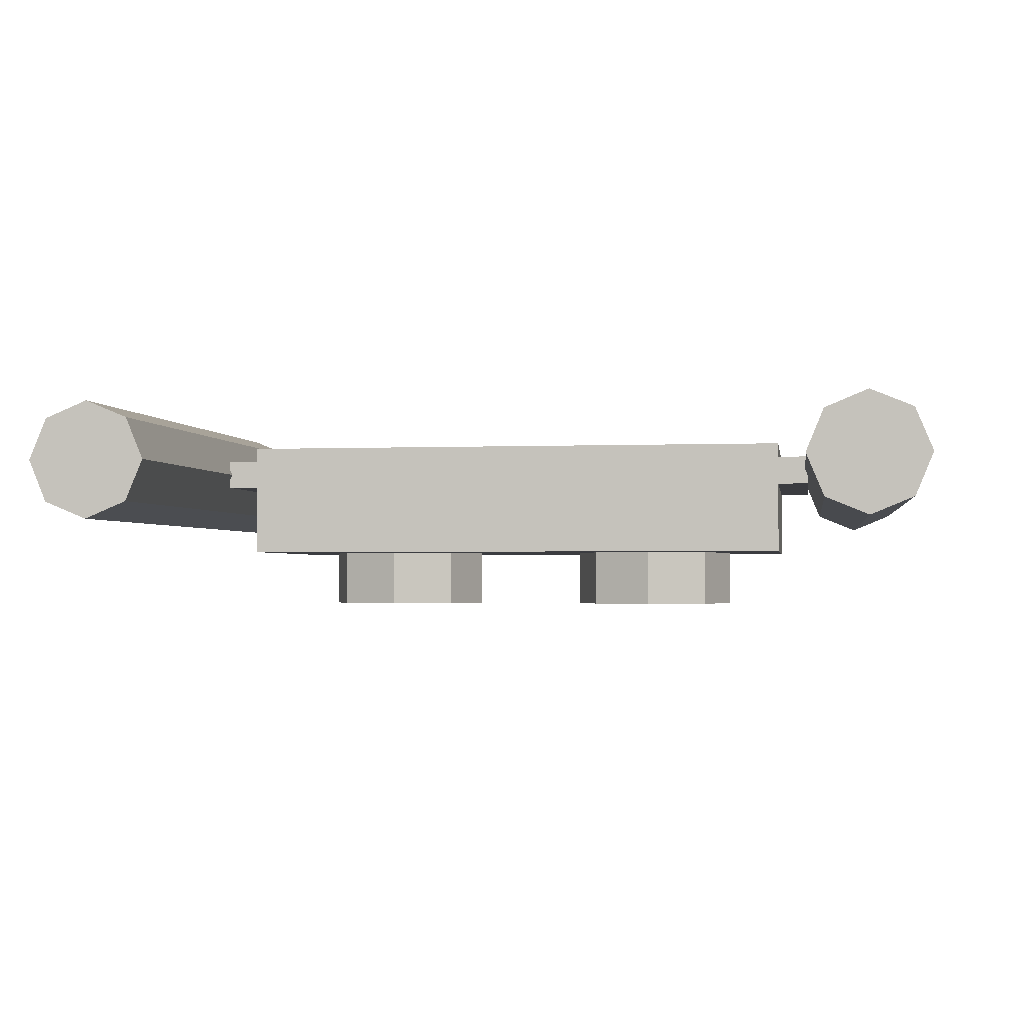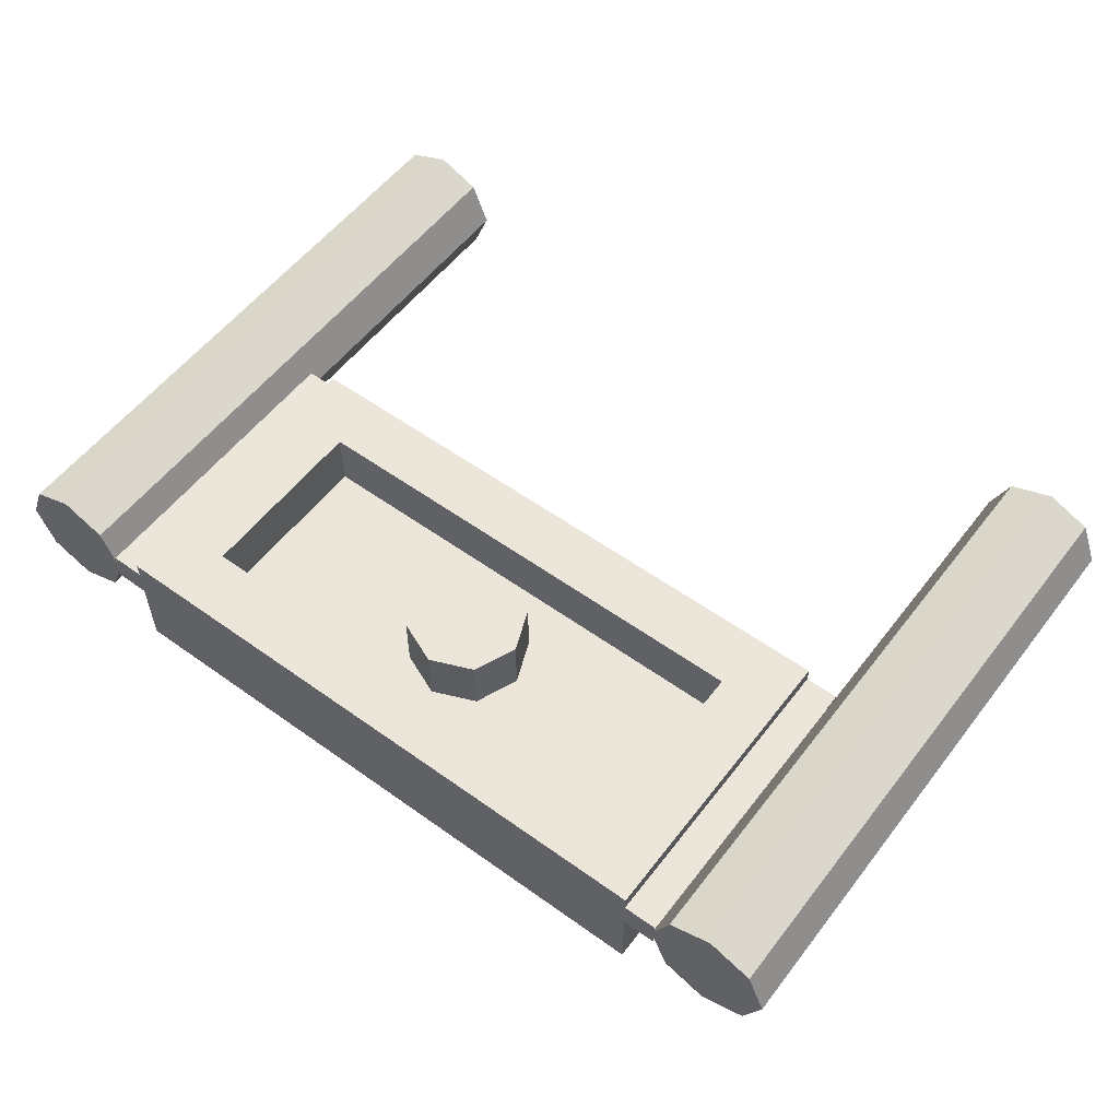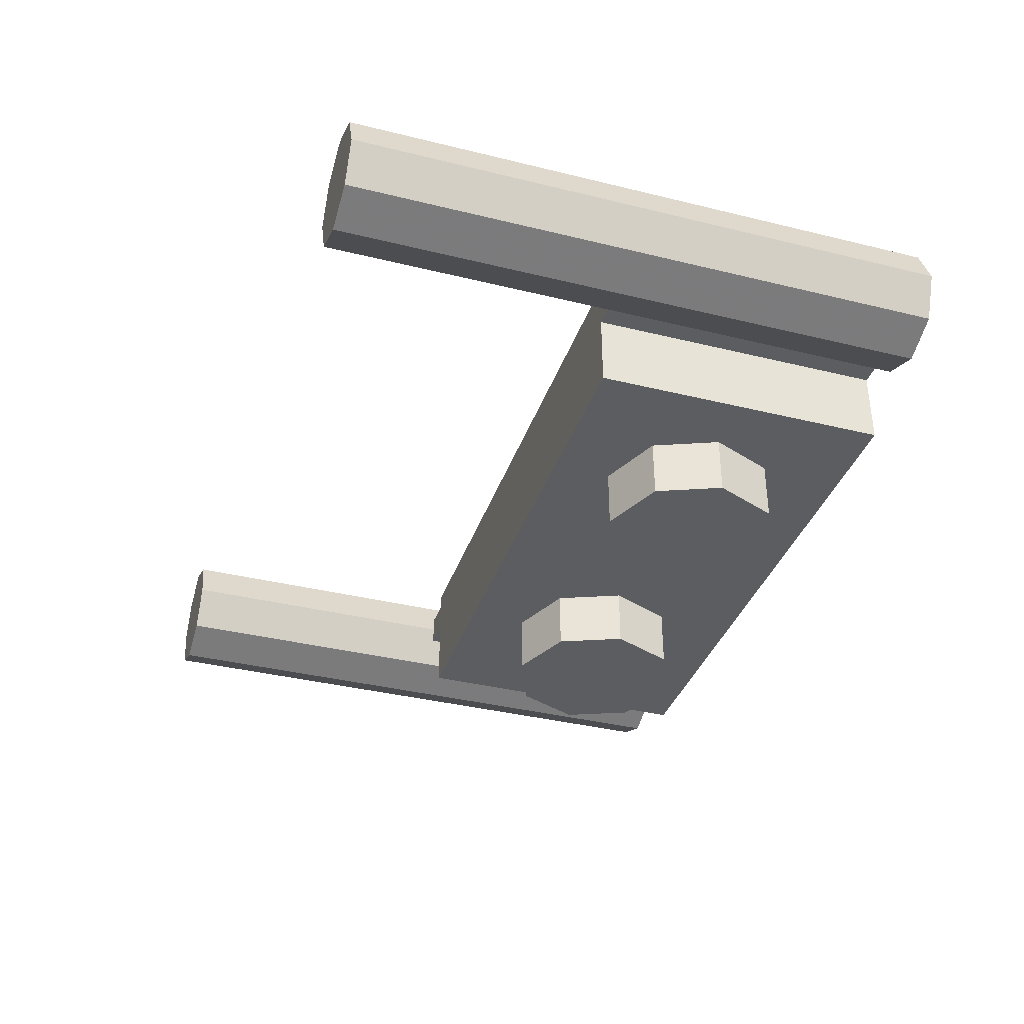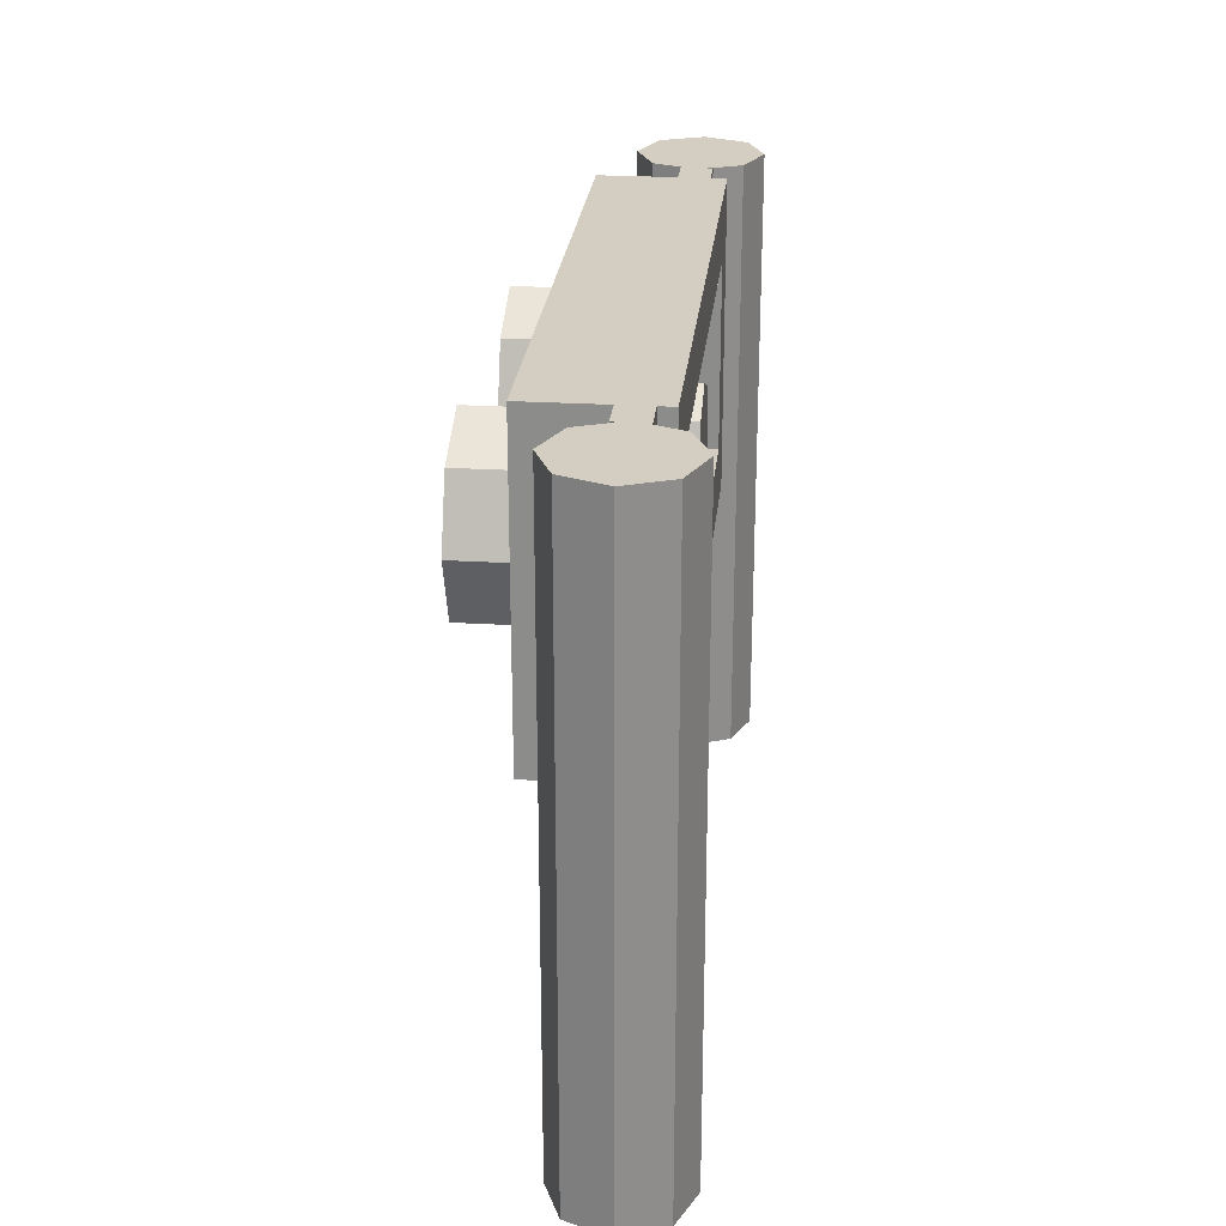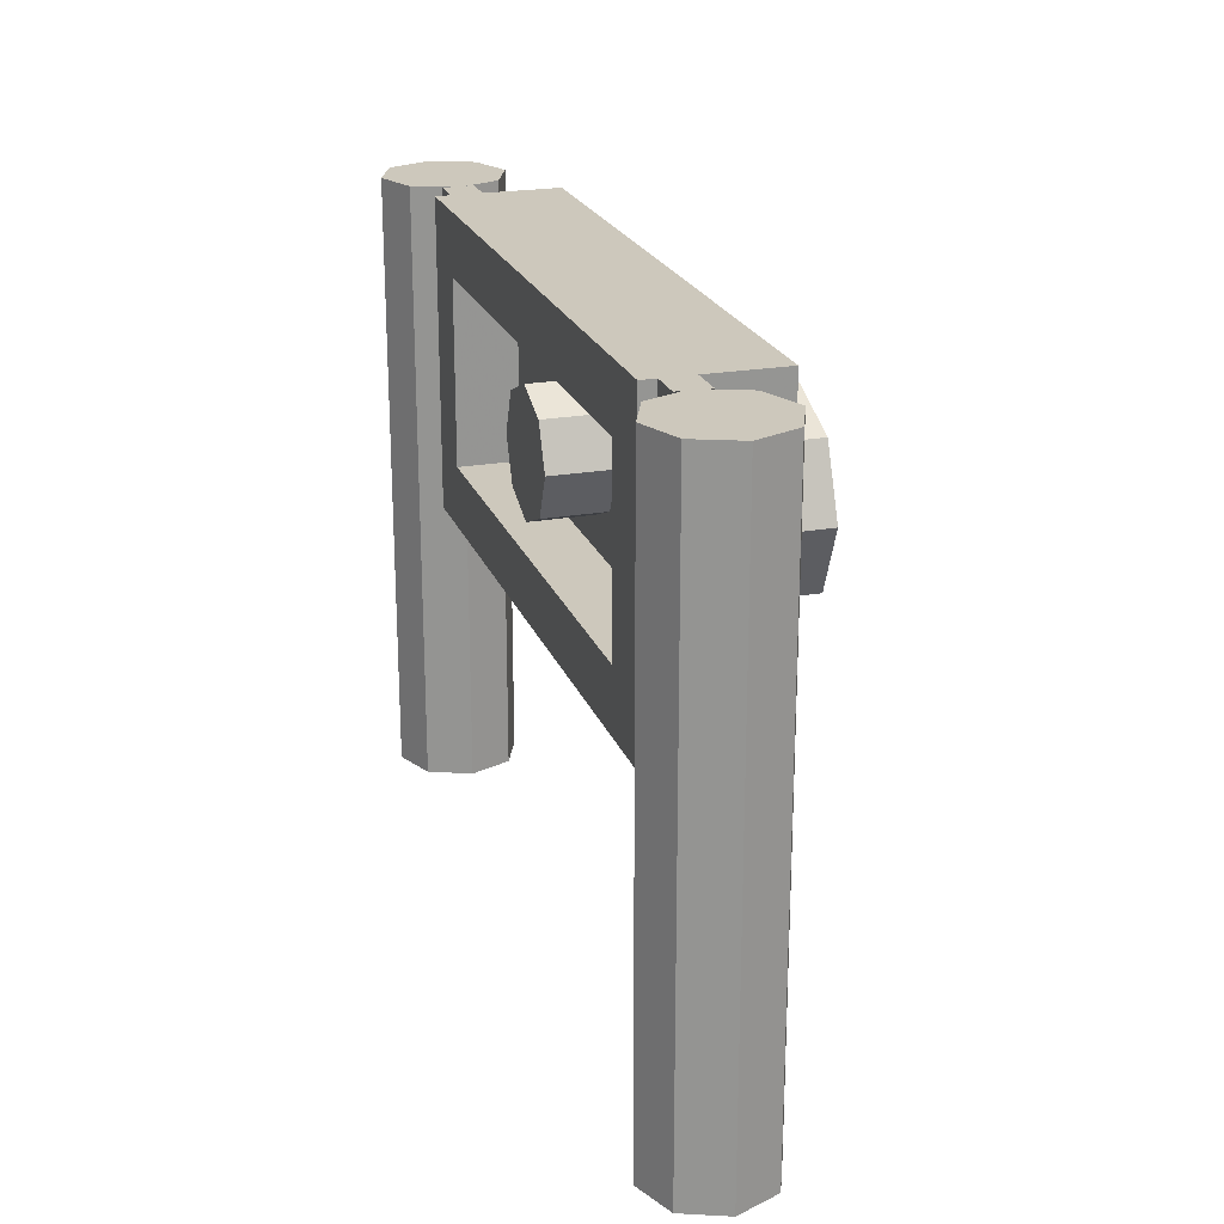
<metadata>
{"format":"obj","ext":"obj","renderer":"f3d","projection":"perspective","resolution":1024,"background":"white","views":[{"elev":-2.0,"azim":-171.1,"up":"+Y"},{"elev":55.8,"azim":37.0,"up":"+Y"},{"elev":-36.6,"azim":-107.7,"up":"+Y"},{"elev":25.0,"azim":95.6,"up":"+Z"},{"elev":22.2,"azim":-107.3,"up":"+Z"}]}
</metadata>
<code>
v 1 0 0.5
v -1 0 0.5
v -1 0 -0.5
v 1 0 -0.5
v -1 0 -0.5
v -1 0.4 -0.5
v 1 0.4 -0.5
v 1 0 -0.5
v 1 0 0.5
v 1 0.4 0.5
v -1 0.4 0.5
v -1 0 0.5
v -0.2879 0 -0.2121
v -0.5 0 -0.3
v -0.5 -0.2 -0.3
v -0.2879 -0.2 -0.2121
v -0.2 0 0
v -0.2879 0 -0.2121
v -0.2879 -0.2 -0.2121
v -0.2 -0.2 0
v -0.2879 0 0.2121
v -0.2 0 0
v -0.2 -0.2 0
v -0.2879 -0.2 0.2121
v -0.5 0 0.3
v -0.2879 0 0.2121
v -0.2879 -0.2 0.2121
v -0.5 -0.2 0.3
v -0.7121 0 0.2121
v -0.5 0 0.3
v -0.5 -0.2 0.3
v -0.7121 -0.2 0.2121
v -0.8 0 0
v -0.7121 0 0.2121
v -0.7121 -0.2 0.2121
v -0.8 -0.2 0
v -0.7121 0 -0.2121
v -0.8 0 0
v -0.8 -0.2 0
v -0.7121 -0.2 -0.2121
v -0.5 0 -0.3
v -0.7121 0 -0.2121
v -0.7121 -0.2 -0.2121
v -0.5 -0.2 -0.3
v -0.5 -0.2 0
v -0.5 -0.2 -0.3
v -0.2879 -0.2 -0.2121
v -0.5 -0.2 0
v -0.2879 -0.2 -0.2121
v -0.2 -0.2 0
v -0.5 -0.2 0
v -0.2 -0.2 0
v -0.2879 -0.2 0.2121
v -0.5 -0.2 0
v -0.2879 -0.2 0.2121
v -0.5 -0.2 0.3
v -0.5 -0.2 0
v -0.5 -0.2 0.3
v -0.7121 -0.2 0.2121
v -0.5 -0.2 0
v -0.7121 -0.2 0.2121
v -0.8 -0.2 0
v -0.5 -0.2 0
v -0.8 -0.2 0
v -0.7121 -0.2 -0.2121
v -0.5 -0.2 0
v -0.7121 -0.2 -0.2121
v -0.5 -0.2 -0.3
v 0.7121 0 -0.2121
v 0.5 0 -0.3
v 0.5 -0.2 -0.3
v 0.7121 -0.2 -0.2121
v 0.8 0 0
v 0.7121 0 -0.2121
v 0.7121 -0.2 -0.2121
v 0.8 -0.2 0
v 0.7121 0 0.2121
v 0.8 0 0
v 0.8 -0.2 0
v 0.7121 -0.2 0.2121
v 0.5 0 0.3
v 0.7121 0 0.2121
v 0.7121 -0.2 0.2121
v 0.5 -0.2 0.3
v 0.2879 0 0.2121
v 0.5 0 0.3
v 0.5 -0.2 0.3
v 0.2879 -0.2 0.2121
v 0.2 0 0
v 0.2879 0 0.2121
v 0.2879 -0.2 0.2121
v 0.2 -0.2 0
v 0.2879 0 -0.2121
v 0.2 0 0
v 0.2 -0.2 0
v 0.2879 -0.2 -0.2121
v 0.5 0 -0.3
v 0.2879 0 -0.2121
v 0.2879 -0.2 -0.2121
v 0.5 -0.2 -0.3
v 0.5 -0.2 0
v 0.5 -0.2 -0.3
v 0.7121 -0.2 -0.2121
v 0.5 -0.2 0
v 0.7121 -0.2 -0.2121
v 0.8 -0.2 0
v 0.5 -0.2 0
v 0.8 -0.2 0
v 0.7121 -0.2 0.2121
v 0.5 -0.2 0
v 0.7121 -0.2 0.2121
v 0.5 -0.2 0.3
v 0.5 -0.2 0
v 0.5 -0.2 0.3
v 0.2879 -0.2 0.2121
v 0.5 -0.2 0
v 0.2879 -0.2 0.2121
v 0.2 -0.2 0
v 0.5 -0.2 0
v 0.2 -0.2 0
v 0.2879 -0.2 -0.2121
v 0.5 -0.2 0
v 0.2879 -0.2 -0.2121
v 0.5 -0.2 -0.3
v 1 0.25 0.5
v 1 0 0.5
v 1 0 -0.5
v 1 0.25 -0.5
v 1 0.35 -0.5
v 1 0.4 -0.5
v 1 0.4 0.5
v 1 0.35 0.5
v -1 0.25 -0.5
v -1 0 -0.5
v -1 0 0.5
v -1 0.25 0.5
v -1 0.35 0.5
v -1 0.4 0.5
v -1 0.4 -0.5
v -1 0.35 -0.5
v -0.8 0.2 -0.3
v 0.8 0.2 -0.3
v 0.8 0.2 0.3
v -0.8 0.2 0.3
v -0.8 0.2 -0.3
v -0.8 0.4 -0.3
v 0.8 0.4 -0.3
v 0.8 0.2 -0.3
v -0.8 0.2 0.3
v -0.8 0.4 0.3
v -0.8 0.4 -0.3
v -0.8 0.2 -0.3
v 0.8 0.2 0.3
v 0.8 0.4 0.3
v -0.8 0.4 0.3
v -0.8 0.2 0.3
v 0.8 0.2 -0.3
v 0.8 0.4 -0.3
v 0.8 0.4 0.3
v 0.8 0.2 0.3
v -1 0.4 -0.5
v -0.8 0.4 -0.3
v 0.8 0.4 -0.3
v 1 0.4 -0.5
v 1 0.4 0.5
v 0.8 0.4 0.3
v -0.8 0.4 0.3
v -1 0.4 0.5
v -1 0.4 -0.5
v -1 0.4 0.5
v -0.8 0.4 0.3
v -0.8 0.4 -0.3
v 1 0.4 0.5
v 1 0.4 -0.5
v 0.8 0.4 -0.3
v 0.8 0.4 0.3
v 0 0.4 0
v 0.2 0.4 0
v 0.1414 0.4 0.1414
v 0 0.4 0
v 0.1414 0.4 0.1414
v 0 0.4 0.2
v 0 0.4 0
v 0 0.4 0.2
v -0.1414 0.4 0.1414
v 0 0.4 0
v -0.1414 0.4 0.1414
v -0.2 0.4 0
v 0 0.4 0
v -0.2 0.4 0
v -0.1414 0.4 -0.1414
v 0 0.4 0
v -0.1414 0.4 -0.1414
v 0 0.4 -0.2
v 0 0.4 0
v 0 0.4 -0.2
v 0.1414 0.4 -0.1414
v 0 0.4 0
v 0.1414 0.4 -0.1414
v 0.2 0.4 0
v 0.1414 0.4 0.1414
v 0.2 0.4 0
v 0.2 0.2 0
v 0.1414 0.2 0.1414
v 0 0.4 0.2
v 0.1414 0.4 0.1414
v 0.1414 0.2 0.1414
v 0 0.2 0.2
v -0.1414 0.4 0.1414
v 0 0.4 0.2
v 0 0.2 0.2
v -0.1414 0.2 0.1414
v -0.2 0.4 0
v -0.1414 0.4 0.1414
v -0.1414 0.2 0.1414
v -0.2 0.2 0
v -0.1414 0.4 -0.1414
v -0.2 0.4 0
v -0.2 0.2 0
v -0.1414 0.2 -0.1414
v 0 0.4 -0.2
v -0.1414 0.4 -0.1414
v -0.1414 0.2 -0.1414
v 0 0.2 -0.2
v 0.1414 0.4 -0.1414
v 0 0.4 -0.2
v 0 0.2 -0.2
v 0.1414 0.2 -0.1414
v 0.2 0.4 0
v 0.1414 0.4 -0.1414
v 0.1414 0.2 -0.1414
v 0.2 0.2 0
v -1 0.35 -0.5
v -1.11 0.35 -0.5
v -1.11 0.25 -0.5
v -1 0.25 -0.5
v -1 0.35 0.5
v -1.11 0.35 0.5
v -1.11 0.35 -0.5
v -1 0.35 -0.5
v -1 0.25 0.5
v -1.11 0.25 0.5
v -1.11 0.35 0.5
v -1 0.35 0.5
v -1 0.25 -0.5
v -1.11 0.25 -0.5
v -1.11 0.25 0.5
v -1 0.25 0.5
v -1.159 0.4414 0.5
v -1.1 0.3 0.5
v -1.1 0.3 -1.5
v -1.159 0.4414 -1.5
v -1.3 0.5 0.5
v -1.159 0.4414 0.5
v -1.159 0.4414 -1.5
v -1.3 0.5 -1.5
v -1.441 0.4414 0.5
v -1.3 0.5 0.5
v -1.3 0.5 -1.5
v -1.441 0.4414 -1.5
v -1.5 0.3 0.5
v -1.441 0.4414 0.5
v -1.441 0.4414 -1.5
v -1.5 0.3 -1.5
v -1.441 0.1586 0.5
v -1.5 0.3 0.5
v -1.5 0.3 -1.5
v -1.441 0.1586 -1.5
v -1.3 0.1 0.5
v -1.441 0.1586 0.5
v -1.441 0.1586 -1.5
v -1.3 0.1 -1.5
v -1.159 0.1586 0.5
v -1.3 0.1 0.5
v -1.3 0.1 -1.5
v -1.159 0.1586 -1.5
v -1.1 0.3 0.5
v -1.159 0.1586 0.5
v -1.159 0.1586 -1.5
v -1.1 0.3 -1.5
v -1.3 0.3 0.5
v -1.1 0.3 0.5
v -1.159 0.4414 0.5
v -1.3 0.3 0.5
v -1.159 0.4414 0.5
v -1.3 0.5 0.5
v -1.3 0.3 0.5
v -1.3 0.5 0.5
v -1.441 0.4414 0.5
v -1.3 0.3 0.5
v -1.441 0.4414 0.5
v -1.5 0.3 0.5
v -1.3 0.3 0.5
v -1.5 0.3 0.5
v -1.441 0.1586 0.5
v -1.3 0.3 0.5
v -1.441 0.1586 0.5
v -1.3 0.1 0.5
v -1.3 0.3 0.5
v -1.3 0.1 0.5
v -1.159 0.1586 0.5
v -1.3 0.3 0.5
v -1.159 0.1586 0.5
v -1.1 0.3 0.5
v -1.3 0.3 -1.5
v -1.5 0.3 -1.5
v -1.441 0.4414 -1.5
v -1.3 0.3 -1.5
v -1.441 0.4414 -1.5
v -1.3 0.5 -1.5
v -1.3 0.3 -1.5
v -1.3 0.5 -1.5
v -1.159 0.4414 -1.5
v -1.3 0.3 -1.5
v -1.159 0.4414 -1.5
v -1.1 0.3 -1.5
v -1.3 0.3 -1.5
v -1.1 0.3 -1.5
v -1.159 0.1586 -1.5
v -1.3 0.3 -1.5
v -1.159 0.1586 -1.5
v -1.3 0.1 -1.5
v -1.3 0.3 -1.5
v -1.3 0.1 -1.5
v -1.441 0.1586 -1.5
v -1.3 0.3 -1.5
v -1.441 0.1586 -1.5
v -1.5 0.3 -1.5
v 1 0.35 -0.5
v 1.11 0.35 -0.5
v 1.11 0.25 -0.5
v 1 0.25 -0.5
v 1 0.35 0.5
v 1.11 0.35 0.5
v 1.11 0.35 -0.5
v 1 0.35 -0.5
v 1 0.25 0.5
v 1.11 0.25 0.5
v 1.11 0.35 0.5
v 1 0.35 0.5
v 1 0.25 -0.5
v 1.11 0.25 -0.5
v 1.11 0.25 0.5
v 1 0.25 0.5
v 1.441 0.4414 0.5
v 1.5 0.3 0.5
v 1.5 0.3 -1.5
v 1.441 0.4414 -1.5
v 1.3 0.5 0.5
v 1.441 0.4414 0.5
v 1.441 0.4414 -1.5
v 1.3 0.5 -1.5
v 1.159 0.4414 0.5
v 1.3 0.5 0.5
v 1.3 0.5 -1.5
v 1.159 0.4414 -1.5
v 1.1 0.3 0.5
v 1.159 0.4414 0.5
v 1.159 0.4414 -1.5
v 1.1 0.3 -1.5
v 1.159 0.1586 0.5
v 1.1 0.3 0.5
v 1.1 0.3 -1.5
v 1.159 0.1586 -1.5
v 1.3 0.1 0.5
v 1.159 0.1586 0.5
v 1.159 0.1586 -1.5
v 1.3 0.1 -1.5
v 1.441 0.1586 0.5
v 1.3 0.1 0.5
v 1.3 0.1 -1.5
v 1.441 0.1586 -1.5
v 1.5 0.3 0.5
v 1.441 0.1586 0.5
v 1.441 0.1586 -1.5
v 1.5 0.3 -1.5
v 1.3 0.3 0.5
v 1.5 0.3 0.5
v 1.441 0.4414 0.5
v 1.3 0.3 0.5
v 1.441 0.4414 0.5
v 1.3 0.5 0.5
v 1.3 0.3 0.5
v 1.3 0.5 0.5
v 1.159 0.4414 0.5
v 1.3 0.3 0.5
v 1.159 0.4414 0.5
v 1.1 0.3 0.5
v 1.3 0.3 0.5
v 1.1 0.3 0.5
v 1.159 0.1586 0.5
v 1.3 0.3 0.5
v 1.159 0.1586 0.5
v 1.3 0.1 0.5
v 1.3 0.3 0.5
v 1.3 0.1 0.5
v 1.441 0.1586 0.5
v 1.3 0.3 0.5
v 1.441 0.1586 0.5
v 1.5 0.3 0.5
v 1.3 0.3 -1.5
v 1.1 0.3 -1.5
v 1.159 0.4414 -1.5
v 1.3 0.3 -1.5
v 1.159 0.4414 -1.5
v 1.3 0.5 -1.5
v 1.3 0.3 -1.5
v 1.3 0.5 -1.5
v 1.441 0.4414 -1.5
v 1.3 0.3 -1.5
v 1.441 0.4414 -1.5
v 1.5 0.3 -1.5
v 1.3 0.3 -1.5
v 1.5 0.3 -1.5
v 1.441 0.1586 -1.5
v 1.3 0.3 -1.5
v 1.441 0.1586 -1.5
v 1.3 0.1 -1.5
v 1.3 0.3 -1.5
v 1.3 0.1 -1.5
v 1.159 0.1586 -1.5
v 1.3 0.3 -1.5
v 1.159 0.1586 -1.5
v 1.1 0.3 -1.5
g mesh2722286
f 1 2 3
f 3 4 1
f 5 6 7
f 7 8 5
f 9 10 11
f 11 12 9
g mesh2722291
f 13 15 14
f 15 13 16
f 17 19 18
f 19 17 20
f 21 23 22
f 23 21 24
f 25 27 26
f 27 25 28
f 29 31 30
f 31 29 32
f 33 35 34
f 35 33 36
f 37 39 38
f 39 37 40
f 41 43 42
f 43 41 44
g mesh2722293
f 45 46 47
f 48 49 50
f 51 52 53
f 54 55 56
f 57 58 59
f 60 61 62
f 63 64 65
f 66 67 68
g mesh2722299
f 69 71 70
f 71 69 72
f 73 75 74
f 75 73 76
f 77 79 78
f 79 77 80
f 81 83 82
f 83 81 84
f 85 87 86
f 87 85 88
f 89 91 90
f 91 89 92
f 93 95 94
f 95 93 96
f 97 99 98
f 99 97 100
g mesh2722301
f 101 102 103
f 104 105 106
f 107 108 109
f 110 111 112
f 113 114 115
f 116 117 118
f 119 120 121
f 122 123 124
g mesh2722304
f 125 126 127
f 127 128 125
g mesh2722306
f 129 130 131
f 131 132 129
g mesh2722308
f 133 134 135
f 135 136 133
g mesh2722310
f 137 138 139
f 139 140 137
g mesh2722312
f 141 143 142
f 143 141 144
f 145 147 146
f 147 145 148
f 149 151 150
f 151 149 152
f 153 155 154
f 155 153 156
f 157 159 158
f 159 157 160
f 161 162 163
f 163 164 161
f 165 166 167
f 167 168 165
f 169 170 171
f 171 172 169
f 173 174 175
f 175 176 173
g mesh2722317
f 177 179 178
f 180 182 181
f 183 185 184
f 186 188 187
f 189 191 190
f 192 194 193
f 195 197 196
f 198 200 199
g mesh2722319
f 201 203 202
f 203 201 204
f 205 207 206
f 207 205 208
f 209 211 210
f 211 209 212
f 213 215 214
f 215 213 216
f 217 219 218
f 219 217 220
f 221 223 222
f 223 221 224
f 225 227 226
f 227 225 228
f 229 231 230
f 231 229 232
g mesh2722322
f 233 235 234
f 235 233 236
f 237 239 238
f 239 237 240
f 241 243 242
f 243 241 244
f 245 247 246
f 247 245 248
g mesh2722324
f 249 250 251
f 251 252 249
f 253 254 255
f 255 256 253
f 257 258 259
f 259 260 257
f 261 262 263
f 263 264 261
f 265 266 267
f 267 268 265
f 269 270 271
f 271 272 269
f 273 274 275
f 275 276 273
f 277 278 279
f 279 280 277
g mesh2722328
f 281 282 283
f 284 285 286
f 287 288 289
f 290 291 292
f 293 294 295
f 296 297 298
f 299 300 301
f 302 303 304
g mesh2722330
f 305 306 307
f 308 309 310
f 311 312 313
f 314 315 316
f 317 318 319
f 320 321 322
f 323 324 325
f 326 327 328
g mesh2722332
f 329 330 331
f 331 332 329
f 333 334 335
f 335 336 333
f 337 338 339
f 339 340 337
f 341 342 343
f 343 344 341
g mesh2722334
f 345 346 347
f 347 348 345
f 349 350 351
f 351 352 349
f 353 354 355
f 355 356 353
f 357 358 359
f 359 360 357
f 361 362 363
f 363 364 361
f 365 366 367
f 367 368 365
f 369 370 371
f 371 372 369
f 373 374 375
f 375 376 373
g mesh2722338
f 377 378 379
f 380 381 382
f 383 384 385
f 386 387 388
f 389 390 391
f 392 393 394
f 395 396 397
f 398 399 400
g mesh2722340
f 401 402 403
f 404 405 406
f 407 408 409
f 410 411 412
f 413 414 415
f 416 417 418
f 419 420 421
f 422 423 424

</code>
